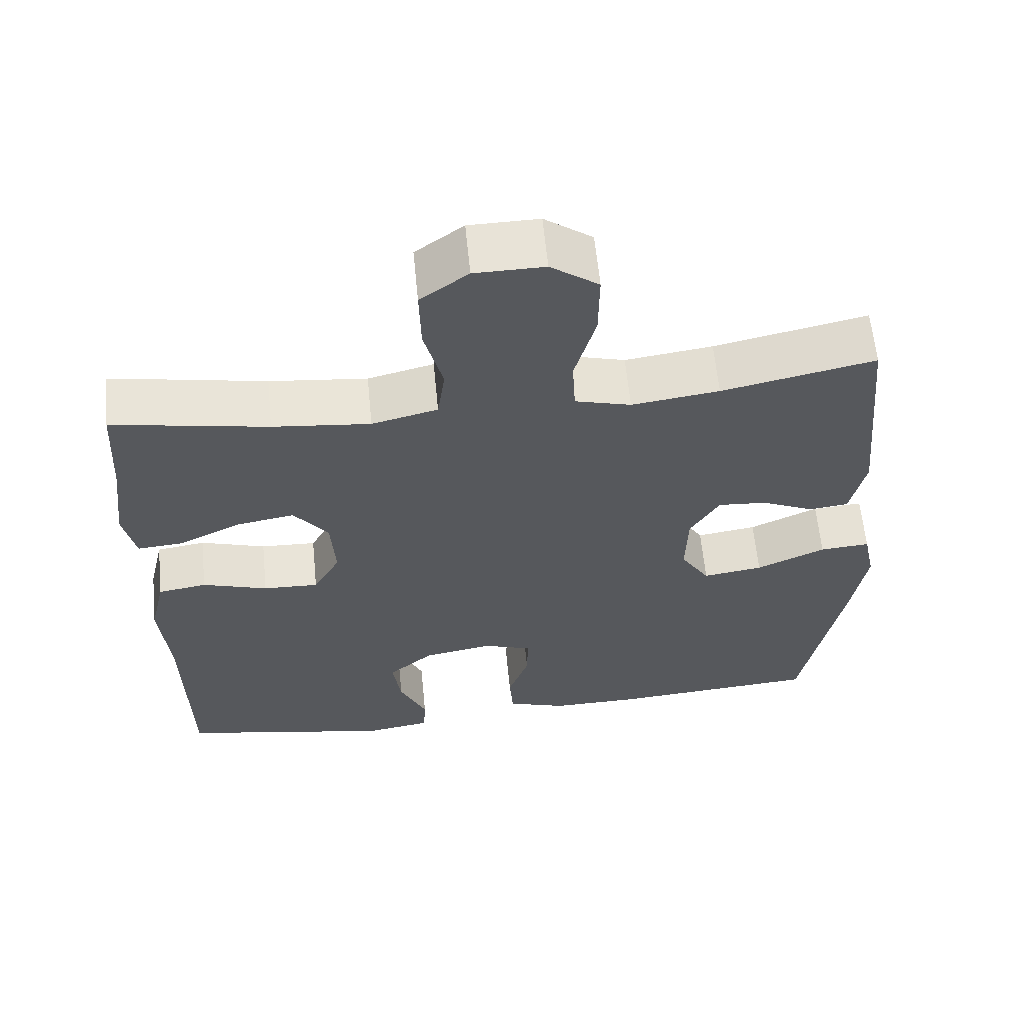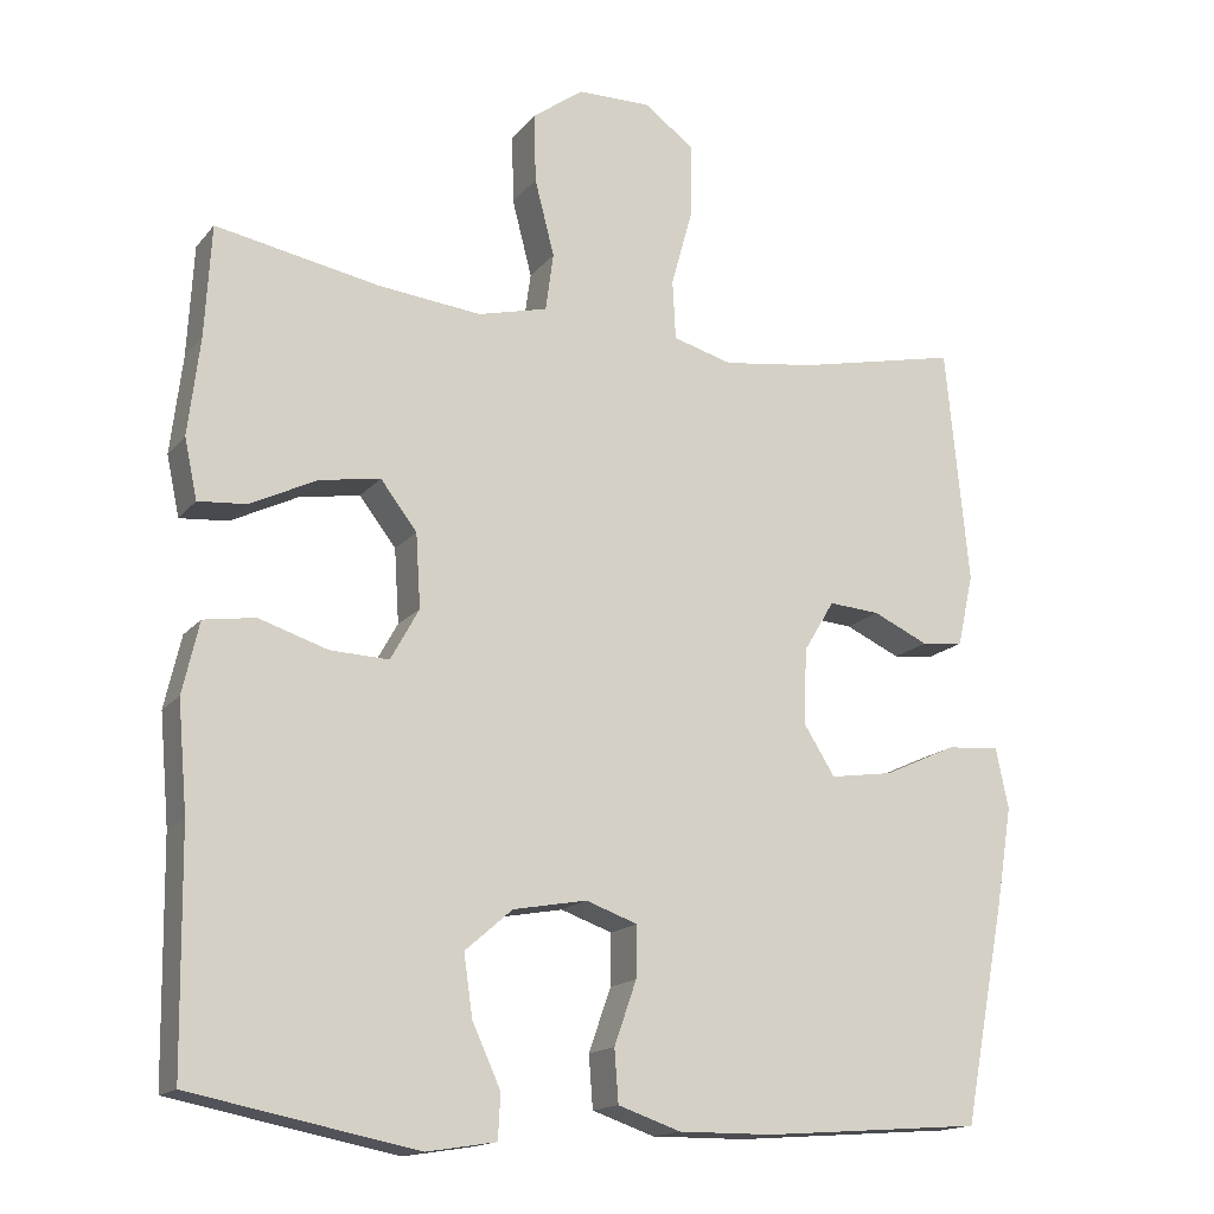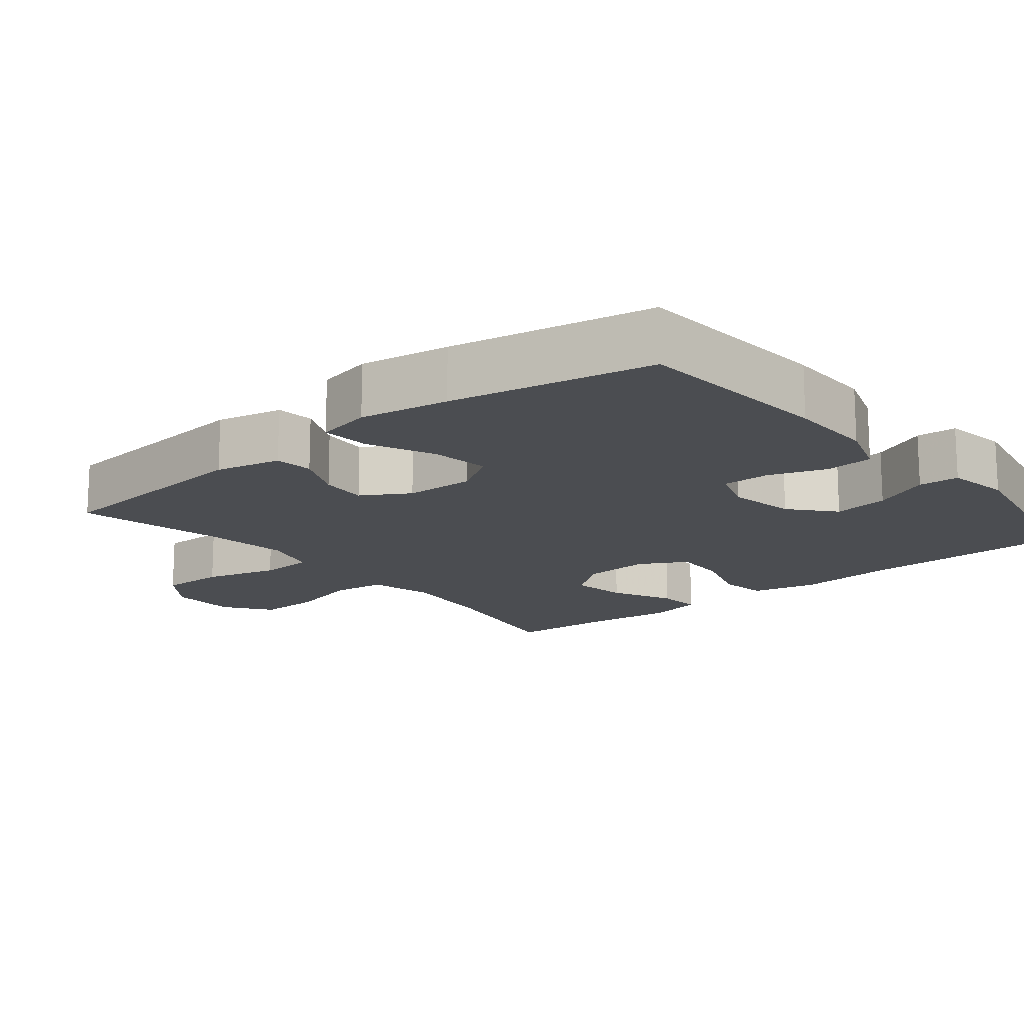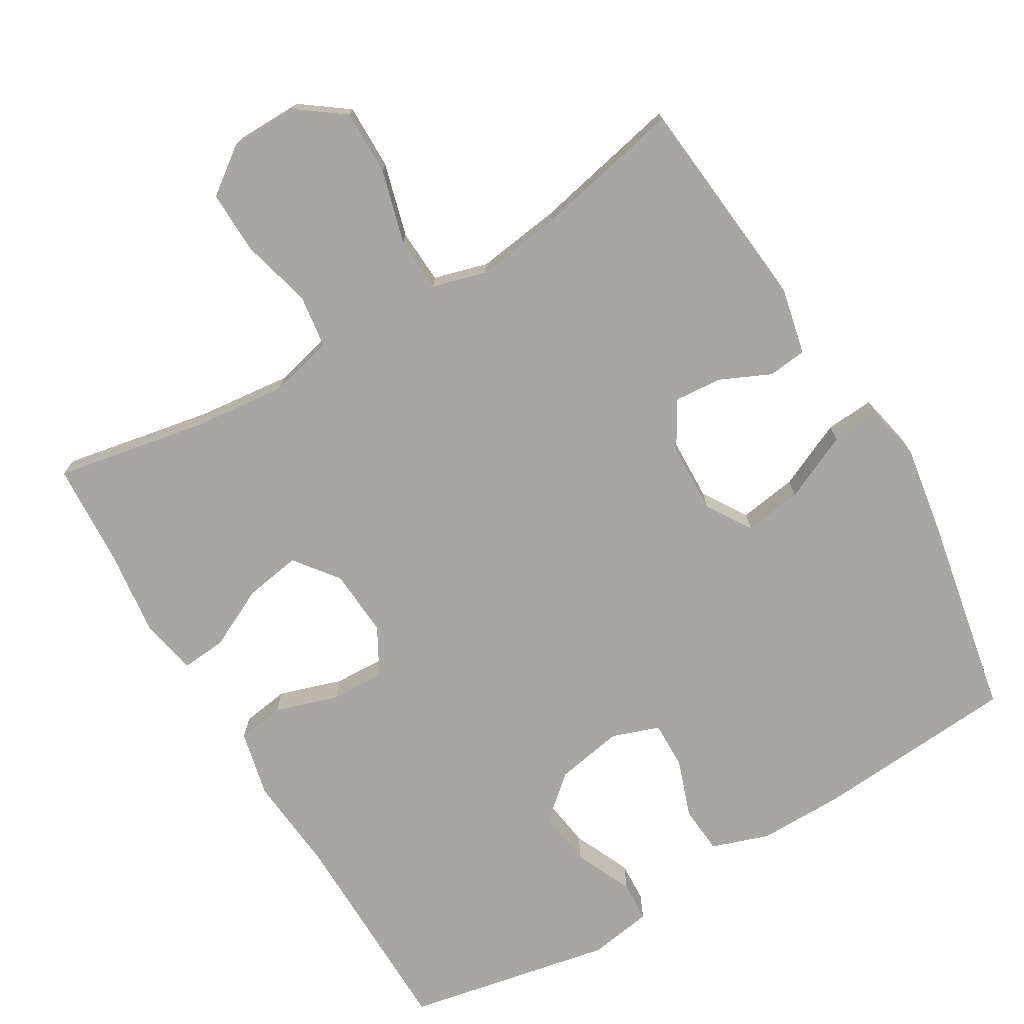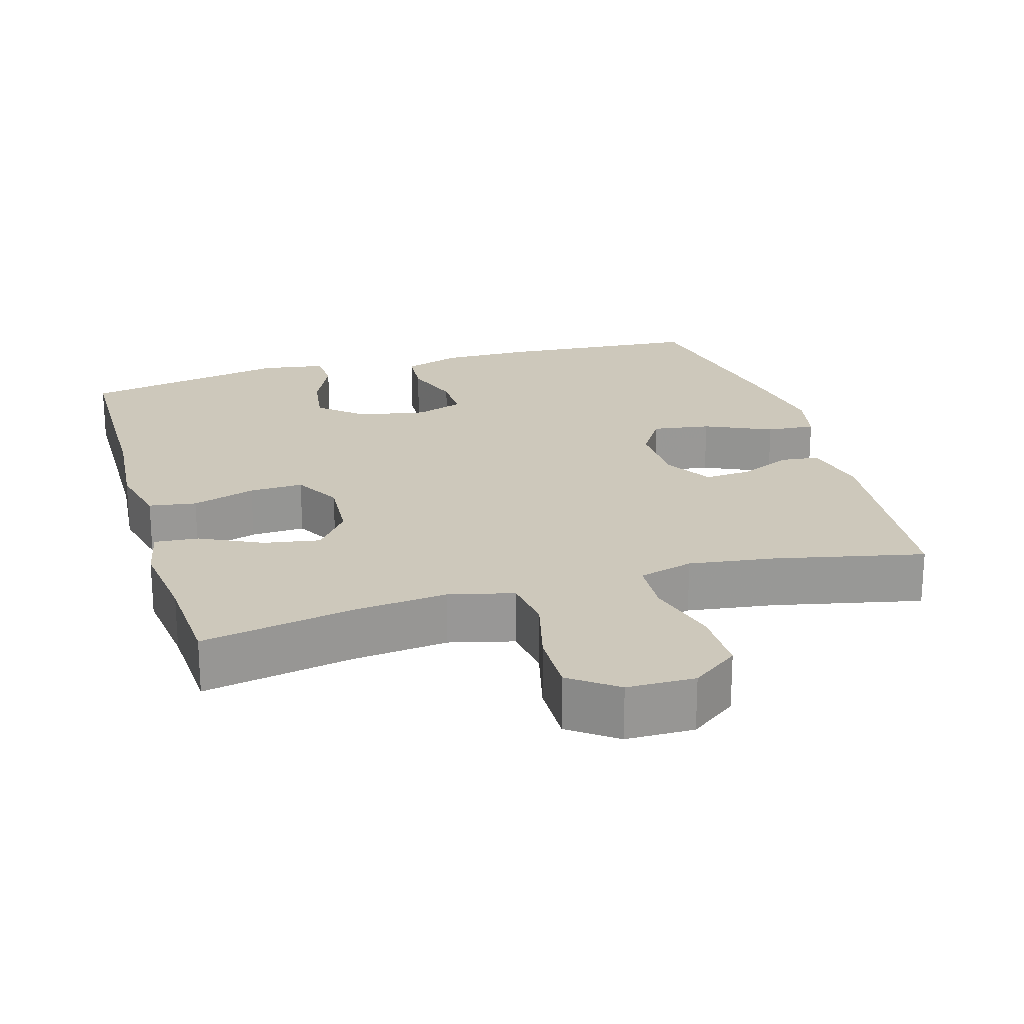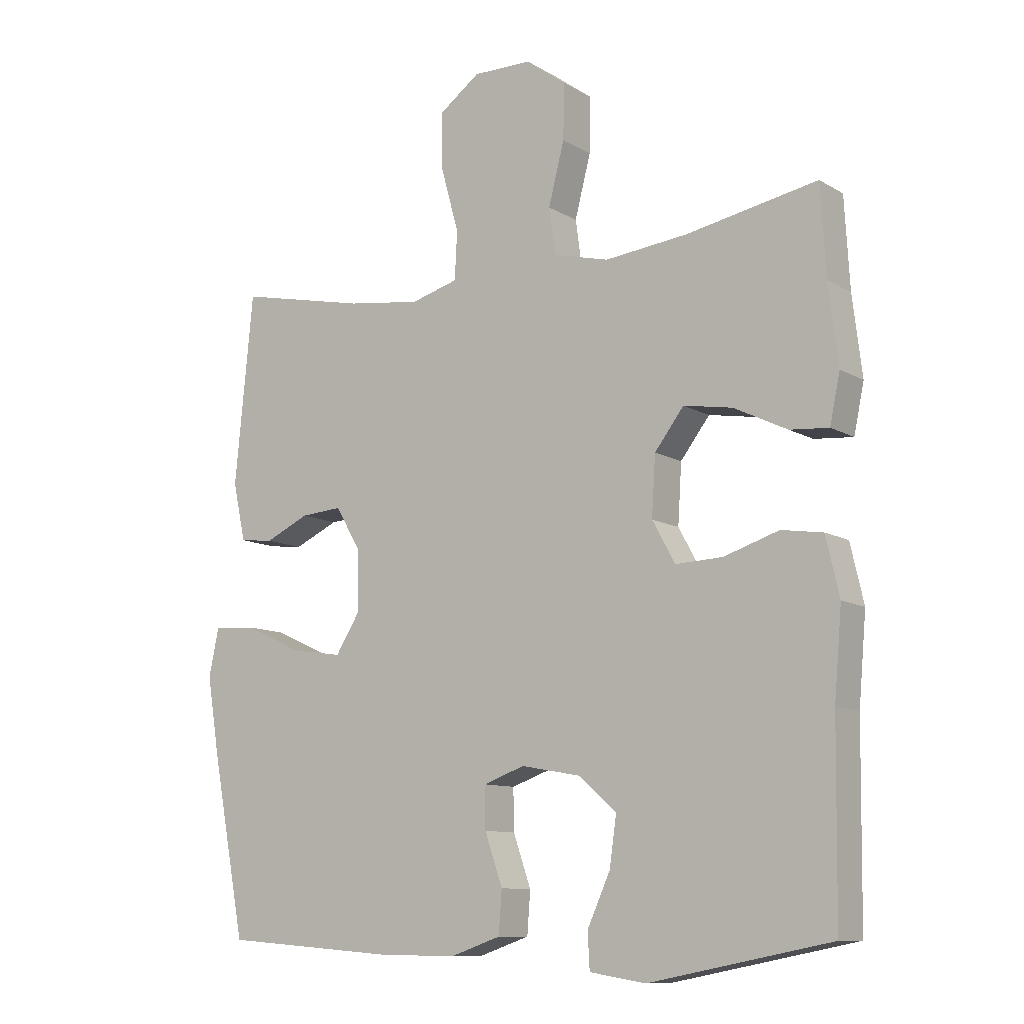
<metadata>
{"format":"obj","ext":"obj","renderer":"f3d","projection":"perspective","resolution":1024,"background":"white","views":[{"elev":61.4,"azim":-5.6,"up":"+Z"},{"elev":-15.9,"azim":-25.3,"up":"+Z"},{"elev":-15.7,"azim":129.3,"up":"+Y"},{"elev":-74.0,"azim":30.7,"up":"+Y"},{"elev":21.9,"azim":-16.3,"up":"+Y"},{"elev":-10.4,"azim":-145.1,"up":"+Z"}]}
</metadata>
<code>
v 0.5 0.07 -0.5
v 0.222 0.07 -0.521
v 0.102 0.07 -0.522
v 0.023 0.07 -0.495
v 0.018 0.07 -0.429
v 0.046 0.07 -0.349
v 0.047 0.07 -0.284
v -0.018 0.07 -0.261
v -0.111 0.07 -0.278
v -0.171 0.07 -0.33
v -0.16 0.07 -0.407
v -0.124 0.07 -0.486
v -0.127 0.07 -0.542
v -0.215 0.07 -0.556
v -0.5 0.07 -0.5
v -0.504 0.07 -0.205
v -0.516 0.07 -0.069
v -0.495 0.07 0.022
v -0.43 0.07 0.032
v -0.343 0.07 0.004
v -0.269 0.07 0.001
v -0.233 0.07 0.066
v -0.239 0.07 0.159
v -0.285 0.07 0.219
v -0.362 0.07 0.206
v -0.446 0.07 0.165
v -0.507 0.07 0.16
v -0.523 0.07 0.236
v -0.508 0.07 0.36
v -0.5 0.07 0.5
v -0.293 0.07 0.461
v -0.163 0.07 0.447
v -0.075 0.07 0.469
v -0.065 0.07 0.542
v -0.09 0.07 0.639
v -0.092 0.07 0.726
v -0.028 0.07 0.773
v 0.065 0.07 0.774
v 0.129 0.07 0.727
v 0.128 0.07 0.637
v 0.1 0.07 0.536
v 0.104 0.07 0.461
v 0.179 0.07 0.44
v 0.296 0.07 0.456
v 0.5 0.07 0.5
v 0.529 0.07 0.201
v 0.509 0.07 0.11
v 0.456 0.07 0.104
v 0.386 0.07 0.136
v 0.321 0.07 0.141
v 0.282 0.07 0.076
v 0.279 0.07 -0.02
v 0.318 0.07 -0.082
v 0.398 0.07 -0.07
v 0.49 0.07 -0.028
v 0.557 0.07 -0.023
v 0.573 0.07 -0.099
v 0.553 0.07 -0.222
v 0.5 0 -0.5
v 0.222 0 -0.521
v 0.102 0 -0.522
v 0.023 0 -0.495
v 0.018 0 -0.429
v 0.046 0 -0.349
v 0.047 0 -0.284
v -0.018 0 -0.261
v -0.111 0 -0.278
v -0.171 0 -0.33
v -0.16 0 -0.407
v -0.124 0 -0.486
v -0.127 0 -0.542
v -0.215 0 -0.556
v -0.5 0 -0.5
v -0.504 0 -0.205
v -0.516 0 -0.069
v -0.495 0 0.022
v -0.43 0 0.032
v -0.343 0 0.004
v -0.269 0 0.001
v -0.233 0 0.066
v -0.239 0 0.159
v -0.285 0 0.219
v -0.362 0 0.206
v -0.446 0 0.165
v -0.507 0 0.16
v -0.523 0 0.236
v -0.508 0 0.36
v -0.5 0 0.5
v -0.293 0 0.461
v -0.163 0 0.447
v -0.075 0 0.469
v -0.065 0 0.542
v -0.09 0 0.639
v -0.092 0 0.726
v -0.028 0 0.773
v 0.065 0 0.774
v 0.129 0 0.727
v 0.128 0 0.637
v 0.1 0 0.536
v 0.104 0 0.461
v 0.179 0 0.44
v 0.296 0 0.456
v 0.5 0 0.5
v 0.529 0 0.201
v 0.509 0 0.11
v 0.456 0 0.104
v 0.386 0 0.136
v 0.321 0 0.141
v 0.282 0 0.076
v 0.279 0 -0.02
v 0.318 0 -0.082
v 0.398 0 -0.07
v 0.49 0 -0.028
v 0.557 0 -0.023
v 0.573 0 -0.099
v 0.553 0 -0.222
f 54 55 56 57
f 53 54 57 58
f 46 47 48 49
f 44 45 46 49
f 43 44 49 50
f 42 43 50 51
f 38 39 40 41
f 38 41 42
f 37 38 42
f 34 35 36 37
f 33 34 37 42
f 32 33 42 51
f 29 30 31
f 25 26 27 28
f 24 25 28 29
f 17 18 19 20
f 16 17 20 21
f 15 16 21
f 14 15 21 22
f 11 12 13 14
f 10 11 14 22
f 3 4 5 6
f 3 6 7
f 2 3 7
f 53 58 1 2
f 52 53 2 7
f 51 52 7 8
f 32 51 8 9
f 24 29 31 32
f 23 24 32
f 22 23 32
f 9 10 22 32
f 115 114 113 112
f 116 115 112 111
f 107 106 105 104
f 107 104 103 102
f 108 107 102 101
f 109 108 101 100
f 99 98 97 96
f 100 99 96
f 100 96 95
f 95 94 93 92
f 100 95 92 91
f 109 100 91 90
f 89 88 87
f 86 85 84 83
f 87 86 83 82
f 78 77 76 75
f 79 78 75 74
f 79 74 73
f 80 79 73 72
f 72 71 70 69
f 80 72 69 68
f 64 63 62 61
f 65 64 61
f 65 61 60
f 60 59 116 111
f 65 60 111 110
f 66 65 110 109
f 67 66 109 90
f 90 89 87 82
f 90 82 81
f 90 81 80
f 90 80 68 67
f 1 59 60 2
f 2 60 61 3
f 3 61 62 4
f 4 62 63 5
f 5 63 64 6
f 6 64 65 7
f 7 65 66 8
f 8 66 67 9
f 9 67 68 10
f 10 68 69 11
f 11 69 70 12
f 12 70 71 13
f 13 71 72 14
f 14 72 73 15
f 15 73 74 16
f 16 74 75 17
f 17 75 76 18
f 18 76 77 19
f 19 77 78 20
f 20 78 79 21
f 21 79 80 22
f 22 80 81 23
f 23 81 82 24
f 24 82 83 25
f 25 83 84 26
f 26 84 85 27
f 27 85 86 28
f 28 86 87 29
f 29 87 88 30
f 30 88 89 31
f 31 89 90 32
f 32 90 91 33
f 33 91 92 34
f 34 92 93 35
f 35 93 94 36
f 36 94 95 37
f 37 95 96 38
f 38 96 97 39
f 39 97 98 40
f 40 98 99 41
f 41 99 100 42
f 42 100 101 43
f 43 101 102 44
f 44 102 103 45
f 45 103 104 46
f 46 104 105 47
f 47 105 106 48
f 48 106 107 49
f 49 107 108 50
f 50 108 109 51
f 51 109 110 52
f 52 110 111 53
f 53 111 112 54
f 54 112 113 55
f 55 113 114 56
f 56 114 115 57
f 57 115 116 58
f 58 116 59 1

</code>
